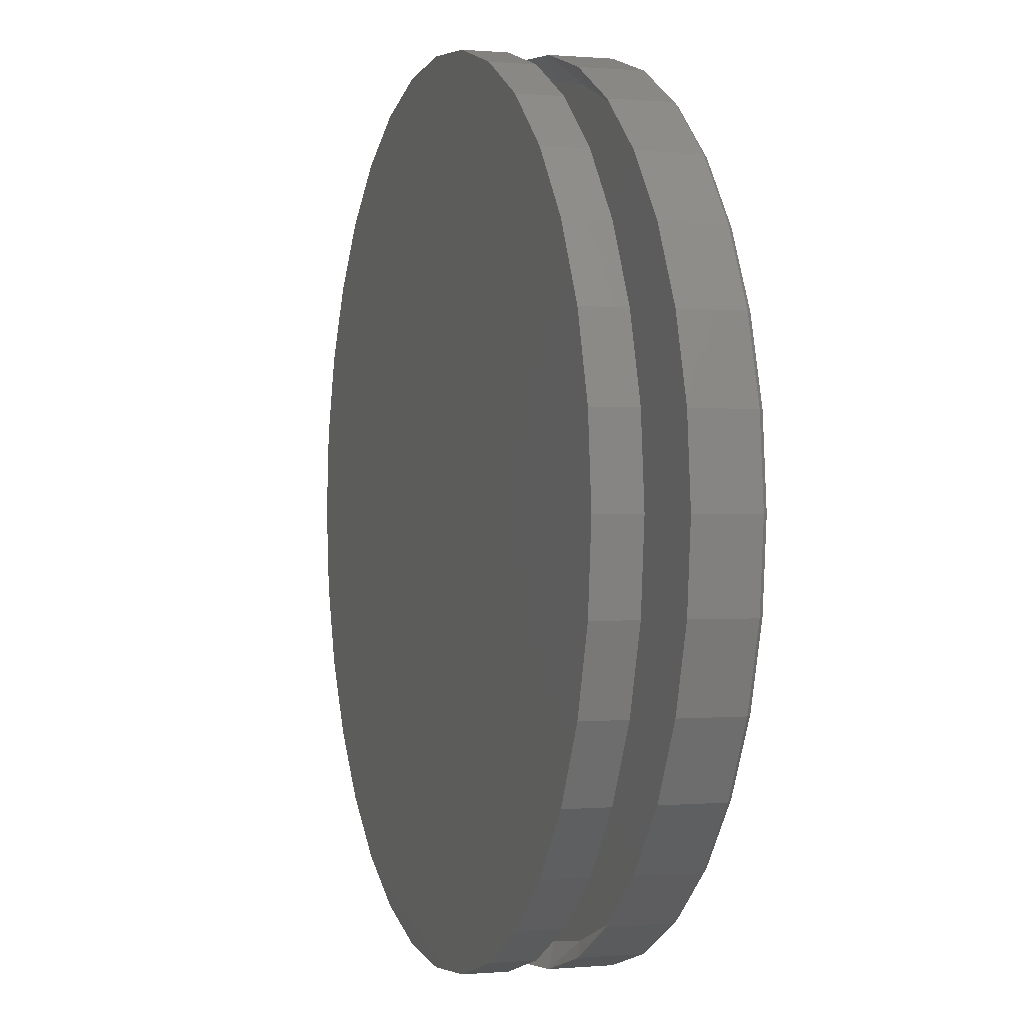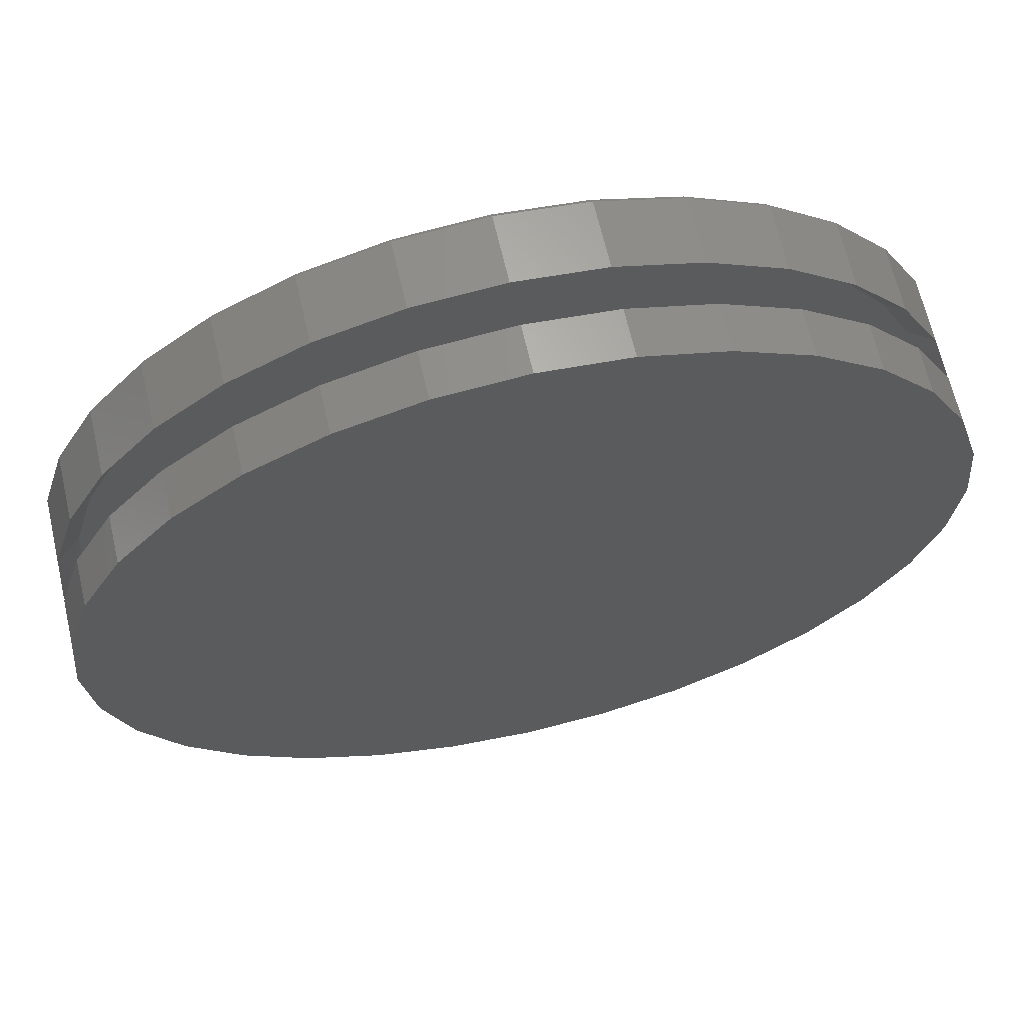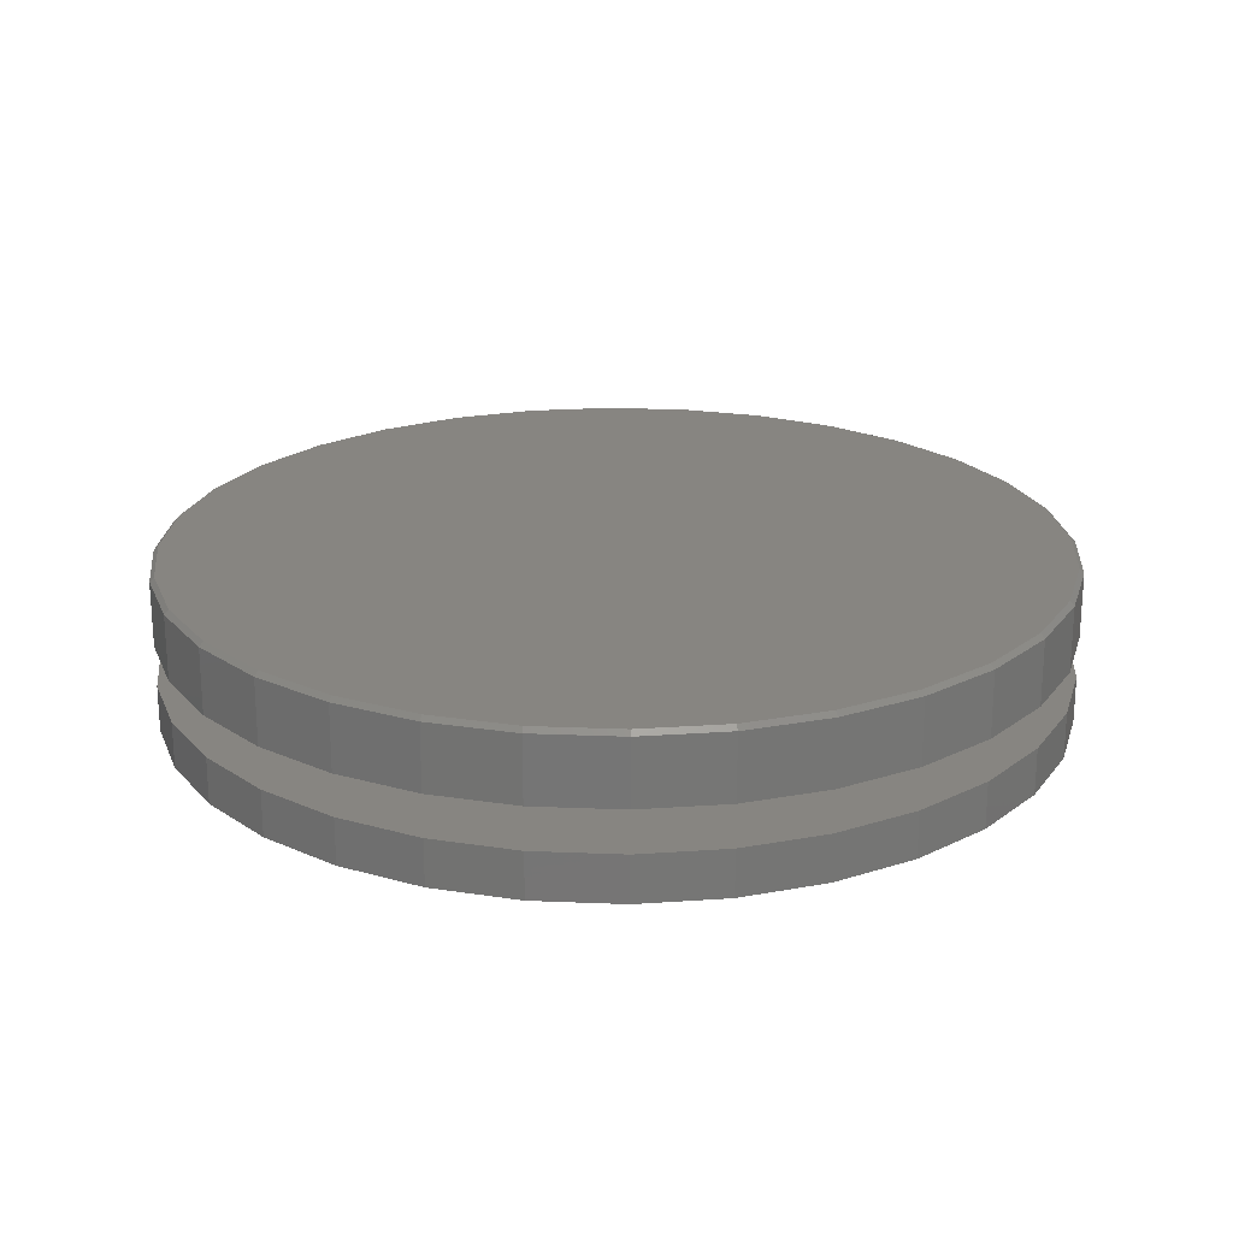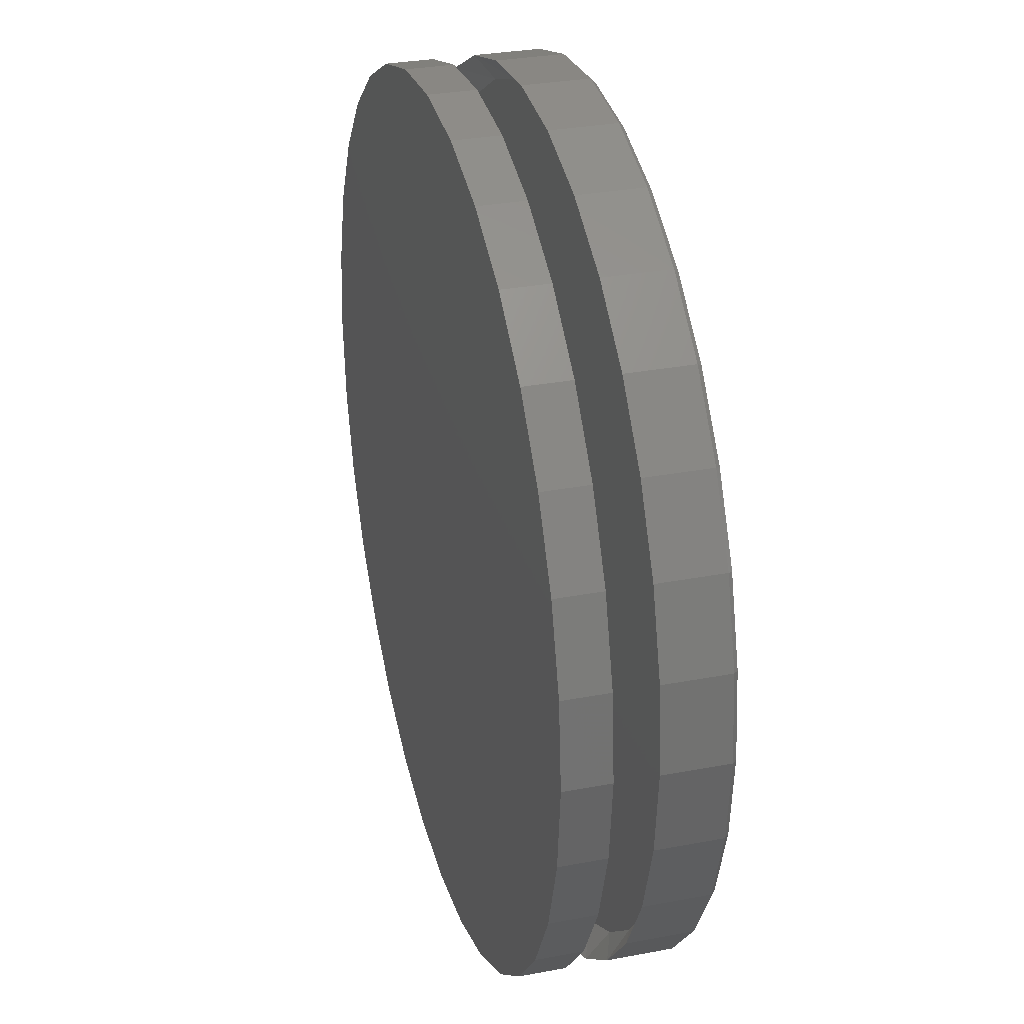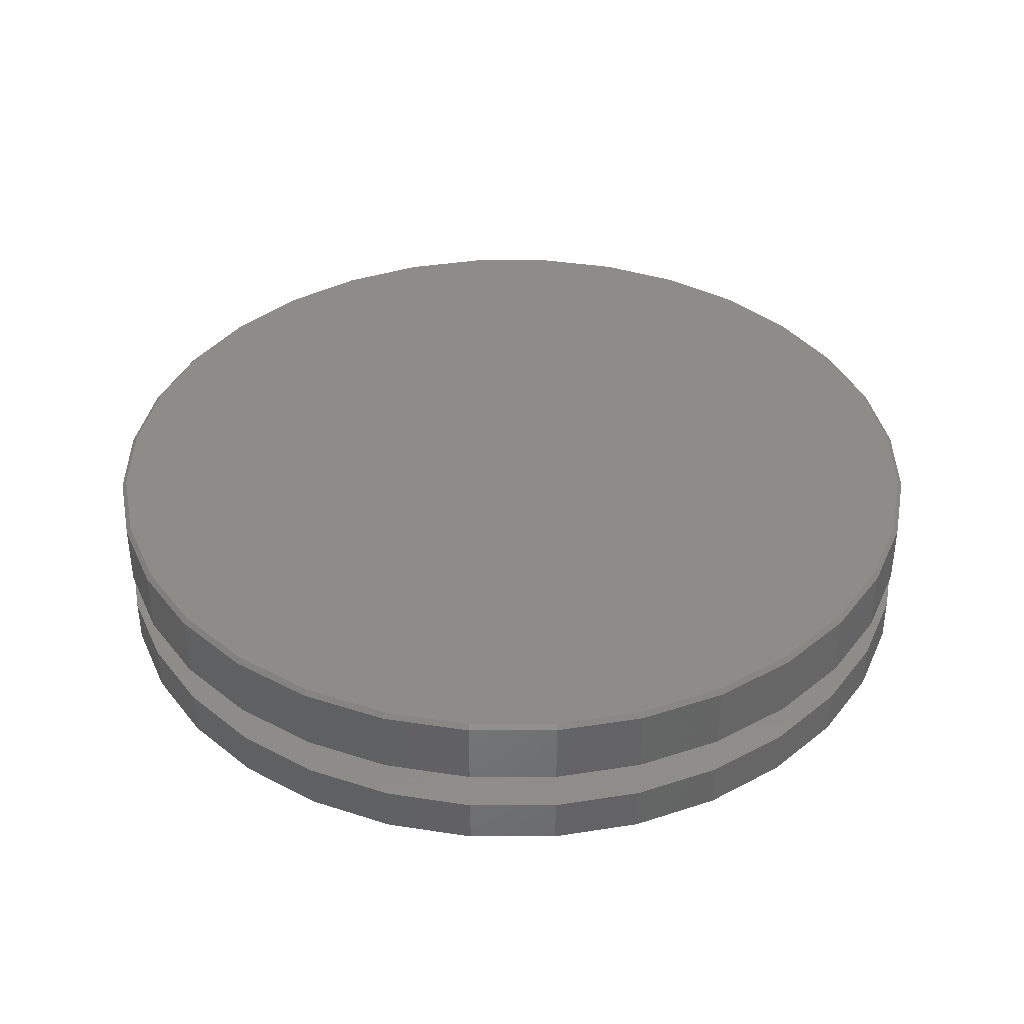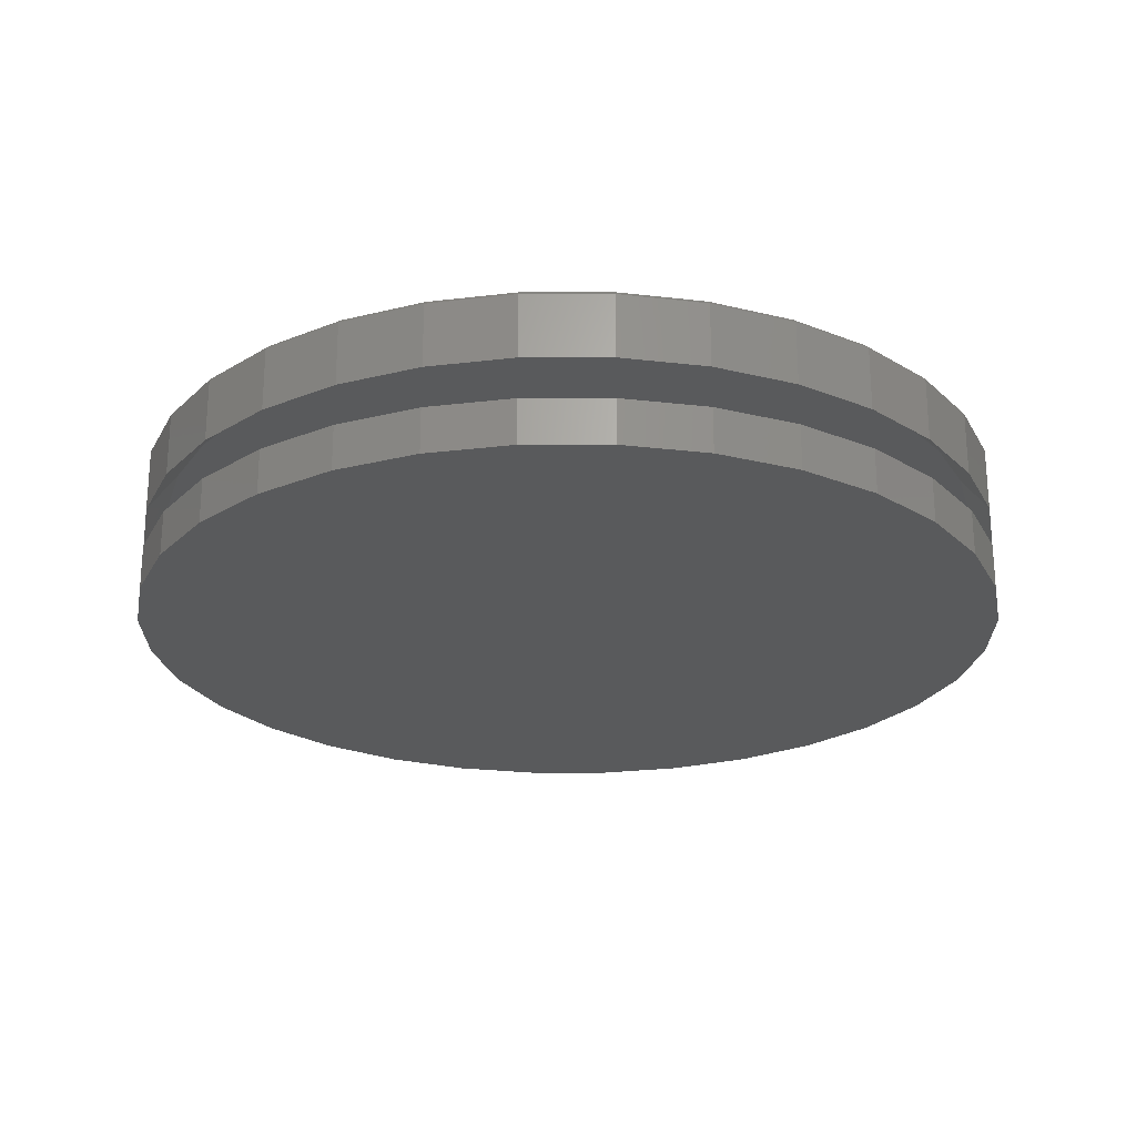
<metadata>
{"format":"stl","ext":"stl","renderer":"f3d","projection":"perspective","resolution":1024,"background":"white","views":[{"elev":0.2,"azim":71.9,"up":"+Z"},{"elev":65.9,"azim":-13.0,"up":"+Z"},{"elev":21.7,"azim":-170.2,"up":"+Y"},{"elev":31.2,"azim":74.9,"up":"+Z"},{"elev":38.1,"azim":5.5,"up":"+Y"},{"elev":-23.8,"azim":-95.5,"up":"+Y"}]}
</metadata>
<code>
# stl→obj: 194 verts, 380 faces
v -0.75 -0.007812 9.281e-17
v -0.75 -0.1183 -2.936e-15
v -0.7354 -0.007812 0.1479
v -0.7354 -0.1183 0.1479
v -0.6923 -0.007812 0.29
v -0.6923 -0.1183 0.29
v -0.6223 -0.007812 0.4211
v -0.6223 -0.1183 0.4211
v -0.528 -0.007812 0.5359
v -0.528 -0.1183 0.5359
v -0.4132 -0.007812 0.6302
v -0.4132 -0.1183 0.6302
v -0.2821 -0.007812 0.7002
v -0.2821 -0.1183 0.7002
v -0.14 -0.007812 0.7433
v -0.14 -0.1183 0.7433
v 0.007895 -0.007812 0.7579
v 0.007895 -0.1183 0.7579
v 0.1558 -0.007812 0.7433
v 0.1558 -0.1183 0.7433
v 0.2979 -0.007812 0.7002
v 0.2979 -0.1183 0.7002
v 0.429 -0.007812 0.6302
v 0.429 -0.1183 0.6302
v 0.5438 -0.007812 0.5359
v 0.5438 -0.1183 0.5359
v 0.6381 -0.007812 0.4211
v 0.6381 -0.1183 0.4211
v 0.7081 -0.007812 0.29
v 0.7081 -0.1183 0.29
v 0.7512 -0.007812 0.1479
v 0.7512 -0.1183 0.1479
v 0.7658 -0.007812 -9.516e-16
v 0.7658 -0.1183 -9.282e-17
v -0.75 -0.1875 9.281e-17
v -0.75 -0.2656 9.281e-17
v -0.7354 -0.1875 0.1479
v -0.7354 -0.2656 0.1479
v -0.6923 -0.1875 0.29
v -0.6923 -0.2656 0.29
v -0.6223 -0.1875 0.4211
v -0.6223 -0.2656 0.4211
v -0.528 -0.1875 0.5359
v -0.528 -0.2656 0.5359
v -0.4132 -0.1875 0.6302
v -0.4132 -0.2656 0.6302
v -0.2821 -0.1875 0.7002
v -0.2821 -0.2656 0.7002
v -0.14 -0.1875 0.7433
v -0.14 -0.2656 0.7433
v 0.007895 -0.1875 0.7579
v 0.007895 -0.2656 0.7579
v 0.1558 -0.1875 0.7433
v 0.1558 -0.2656 0.7433
v 0.2979 -0.1875 0.7002
v 0.2979 -0.2656 0.7002
v 0.429 -0.1875 0.6302
v 0.429 -0.2656 0.6302
v 0.5438 -0.1875 0.5359
v 0.5438 -0.2656 0.5359
v 0.6381 -0.1875 0.4211
v 0.6381 -0.2656 0.4211
v 0.7081 -0.1875 0.29
v 0.7081 -0.2656 0.29
v 0.7512 -0.1875 0.1479
v 0.7512 -0.2656 0.1479
v 0.7658 -0.1875 -9.282e-17
v 0.7658 -0.2656 -9.282e-17
v 0.7512 -0.007812 -0.1479
v 0.7512 -0.1183 -0.1479
v 0.7081 -0.007812 -0.29
v 0.7081 -0.1183 -0.29
v 0.6381 -0.007812 -0.4211
v 0.6381 -0.1183 -0.4211
v 0.5438 -0.007812 -0.5359
v 0.5438 -0.1183 -0.5359
v 0.429 -0.007812 -0.6302
v 0.429 -0.1183 -0.6302
v 0.2979 -0.007812 -0.7002
v 0.2979 -0.1183 -0.7002
v 0.1558 -0.007812 -0.7433
v 0.1558 -0.1183 -0.7433
v 0.007895 -0.007812 -0.7579
v 0.007895 -0.1183 -0.7579
v -0.14 -0.007812 -0.7433
v -0.14 -0.1183 -0.7433
v -0.2821 -0.007812 -0.7002
v -0.2821 -0.1183 -0.7002
v -0.4132 -0.007812 -0.6302
v -0.4132 -0.1183 -0.6302
v -0.528 -0.007812 -0.5359
v -0.528 -0.1183 -0.5359
v -0.6223 -0.007812 -0.4211
v -0.6223 -0.1183 -0.4211
v -0.6923 -0.007812 -0.29
v -0.6923 -0.1183 -0.29
v -0.7354 -0.007812 -0.1479
v -0.7354 -0.1183 -0.1479
v 0.7512 -0.1875 -0.1479
v 0.7512 -0.2656 -0.1479
v 0.7081 -0.1875 -0.29
v 0.7081 -0.2656 -0.29
v 0.6381 -0.1875 -0.4211
v 0.6381 -0.2656 -0.4211
v 0.5438 -0.1875 -0.5359
v 0.5438 -0.2656 -0.5359
v 0.429 -0.1875 -0.6302
v 0.429 -0.2656 -0.6302
v 0.2979 -0.1875 -0.7002
v 0.2979 -0.2656 -0.7002
v 0.1558 -0.1875 -0.7433
v 0.1558 -0.2656 -0.7433
v 0.007895 -0.1875 -0.7579
v 0.007895 -0.2656 -0.7579
v -0.14 -0.1875 -0.7433
v -0.14 -0.2656 -0.7433
v -0.2821 -0.1875 -0.7002
v -0.2821 -0.2656 -0.7002
v -0.4132 -0.1875 -0.6302
v -0.4132 -0.2656 -0.6302
v -0.528 -0.1875 -0.5359
v -0.528 -0.2656 -0.5359
v -0.6223 -0.1875 -0.4211
v -0.6223 -0.2656 -0.4211
v -0.6923 -0.1875 -0.29
v -0.6923 -0.2656 -0.29
v -0.7354 -0.1875 -0.1479
v -0.7354 -0.2656 -0.1479
v 0.4445 -0.07812 0.5697
v 0.3337 -0.07812 0.6395
v 0.08371 -0.07812 0.7137
v 0.2122 -0.07812 0.688
v -0.04743 -0.07812 0.7156
v -0.177 -0.07812 0.6935
v 0.5408 -0.07812 0.4809
v 0.6194 -0.07812 0.3759
v 0.6776 -0.07812 0.2581
v 0.7135 -0.07812 0.1314
v 0.7256 -0.07812 -1.749e-15
v -0.5153 -0.07812 0.4913
v -0.414 -0.07812 0.5806
v -0.5981 -0.07812 0.3846
v -0.6594 -0.07812 0.2642
v -0.6971 -0.07812 0.1345
v -0.7098 -0.07812 -2.069e-15
v -0.3006 -0.07812 0.6481
v -0.4287 -0.07812 -0.5697
v -0.3179 -0.07812 -0.6395
v -0.06792 -0.07812 -0.7137
v -0.1964 -0.07812 -0.688
v 0.06322 -0.07812 -0.7156
v 0.1928 -0.07812 -0.6935
v 0.5311 -0.07812 -0.4913
v 0.4298 -0.07812 -0.5806
v 0.6139 -0.07812 -0.3846
v 0.6752 -0.07812 -0.2642
v 0.7129 -0.07812 -0.1345
v -0.525 -0.07812 -0.4809
v -0.6036 -0.07812 -0.3759
v -0.6618 -0.07812 -0.2581
v -0.6977 -0.07812 -0.1314
v 0.3164 -0.07812 -0.6481
v 0.007895 8.414e-17 0.7501
v 0.1542 1.004e-16 0.7357
v -0.1384 6.79e-17 0.7357
v 0.007895 8.414e-17 -0.7501
v -0.1384 6.79e-17 -0.7357
v 0.1542 1.004e-16 -0.7357
v -0.2791 5.227e-17 -0.693
v 0.2949 1.16e-16 -0.693
v -0.4088 3.788e-17 -0.6237
v 0.4246 1.304e-16 -0.6237
v -0.5225 2.526e-17 -0.5304
v 0.5383 1.43e-16 -0.5304
v -0.6158 1.49e-17 -0.4167
v 0.6316 1.534e-16 -0.4167
v -0.6851 7.206e-18 -0.287
v 0.7009 1.611e-16 -0.287
v -0.7278 2.467e-18 -0.1463
v 0.7436 1.658e-16 -0.1463
v -0.7422 8.674e-19 -2.631e-16
v 0.758 1.674e-16 -2.975e-16
v -0.7278 2.467e-18 0.1463
v 0.7436 1.658e-16 0.1463
v -0.6851 7.206e-18 0.287
v 0.7009 1.611e-16 0.287
v -0.6158 1.49e-17 0.4167
v 0.6316 1.534e-16 0.4167
v -0.5225 2.526e-17 0.5304
v 0.5383 1.43e-16 0.5304
v -0.4088 3.788e-17 0.6237
v 0.4246 1.304e-16 0.6237
v -0.2791 5.227e-17 0.693
v 0.2949 1.16e-16 0.693
f 1 2 3
f 3 2 4
f 3 4 5
f 5 4 6
f 5 6 7
f 7 6 8
f 7 8 9
f 9 8 10
f 9 10 11
f 11 10 12
f 11 12 13
f 13 12 14
f 13 14 15
f 15 14 16
f 15 16 17
f 17 16 18
f 17 18 19
f 19 18 20
f 19 20 21
f 21 20 22
f 21 22 23
f 23 22 24
f 23 24 25
f 25 24 26
f 25 26 27
f 27 26 28
f 27 28 29
f 29 28 30
f 29 30 31
f 31 30 32
f 31 32 33
f 33 32 34
f 35 36 37
f 37 36 38
f 37 38 39
f 39 38 40
f 39 40 41
f 41 40 42
f 41 42 43
f 43 42 44
f 43 44 45
f 45 44 46
f 45 46 47
f 47 46 48
f 47 48 49
f 49 48 50
f 49 50 51
f 51 50 52
f 51 52 53
f 53 52 54
f 53 54 55
f 55 54 56
f 55 56 57
f 57 56 58
f 57 58 59
f 59 58 60
f 59 60 61
f 61 60 62
f 61 62 63
f 63 62 64
f 63 64 65
f 65 64 66
f 65 66 67
f 67 66 68
f 33 34 69
f 69 34 70
f 69 70 71
f 71 70 72
f 71 72 73
f 73 72 74
f 73 74 75
f 75 74 76
f 75 76 77
f 77 76 78
f 77 78 79
f 79 78 80
f 79 80 81
f 81 80 82
f 81 82 83
f 83 82 84
f 83 84 85
f 85 84 86
f 85 86 87
f 87 86 88
f 87 88 89
f 89 88 90
f 89 90 91
f 91 90 92
f 91 92 93
f 93 92 94
f 93 94 95
f 95 94 96
f 95 96 97
f 97 96 98
f 97 98 1
f 1 98 2
f 67 68 99
f 99 68 100
f 99 100 101
f 101 100 102
f 101 102 103
f 103 102 104
f 103 104 105
f 105 104 106
f 105 106 107
f 107 106 108
f 107 108 109
f 109 108 110
f 109 110 111
f 111 110 112
f 111 112 113
f 113 112 114
f 113 114 115
f 115 114 116
f 115 116 117
f 117 116 118
f 117 118 119
f 119 118 120
f 119 120 121
f 121 120 122
f 121 122 123
f 123 122 124
f 123 124 125
f 125 124 126
f 125 126 127
f 127 126 128
f 127 128 35
f 35 128 36
f 51 53 49
f 113 115 111
f 111 115 117
f 111 117 109
f 109 117 119
f 109 119 107
f 107 119 121
f 107 121 105
f 105 121 123
f 105 123 103
f 103 123 125
f 103 125 101
f 101 125 127
f 101 127 99
f 99 127 35
f 99 35 67
f 67 35 37
f 67 37 65
f 65 37 39
f 65 39 63
f 63 39 41
f 63 41 61
f 61 41 43
f 61 43 59
f 59 43 45
f 59 45 57
f 57 45 47
f 57 47 55
f 55 47 49
f 55 49 53
f 26 24 129
f 24 22 130
f 129 24 130
f 20 18 131
f 132 20 131
f 132 22 20
f 130 22 132
f 18 16 133
f 131 18 133
f 134 16 14
f 133 16 134
f 129 135 26
f 26 135 136
f 26 136 28
f 28 136 137
f 28 137 30
f 30 137 138
f 30 138 32
f 32 138 139
f 32 139 34
f 8 140 10
f 10 140 141
f 10 141 12
f 140 8 142
f 142 8 6
f 142 6 143
f 143 6 4
f 143 4 144
f 144 4 2
f 144 2 145
f 134 14 146
f 146 14 12
f 146 12 141
f 92 90 147
f 90 88 148
f 147 90 148
f 86 84 149
f 150 86 149
f 150 88 86
f 148 88 150
f 84 82 151
f 149 84 151
f 152 82 80
f 151 82 152
f 74 153 76
f 76 153 154
f 76 154 78
f 153 74 155
f 155 74 72
f 155 72 156
f 156 72 70
f 156 70 157
f 157 70 34
f 157 34 139
f 147 158 92
f 92 158 159
f 92 159 94
f 94 159 160
f 94 160 96
f 96 160 161
f 96 161 98
f 98 161 145
f 98 145 2
f 152 80 162
f 162 80 78
f 162 78 154
f 131 133 132
f 132 133 134
f 132 134 130
f 130 134 146
f 130 146 129
f 129 146 141
f 129 141 135
f 135 141 140
f 135 140 136
f 136 140 142
f 136 142 137
f 137 142 143
f 137 143 138
f 138 143 144
f 138 144 139
f 139 144 145
f 139 145 157
f 157 145 161
f 157 161 156
f 156 161 160
f 156 160 155
f 155 160 159
f 155 159 153
f 153 159 158
f 153 158 154
f 154 158 147
f 154 147 162
f 162 147 148
f 162 148 152
f 152 148 150
f 152 150 151
f 151 150 149
f 163 164 165
f 166 167 168
f 168 167 169
f 168 169 170
f 170 169 171
f 170 171 172
f 172 171 173
f 172 173 174
f 174 173 175
f 174 175 176
f 176 175 177
f 176 177 178
f 178 177 179
f 178 179 180
f 180 179 181
f 180 181 182
f 182 181 183
f 182 183 184
f 184 183 185
f 184 185 186
f 186 185 187
f 186 187 188
f 188 187 189
f 188 189 190
f 190 189 191
f 190 191 192
f 192 191 193
f 192 193 194
f 194 193 165
f 194 165 164
f 83 167 166
f 166 81 83
f 171 89 173
f 173 89 91
f 173 91 175
f 175 91 93
f 175 93 177
f 177 93 95
f 177 95 179
f 179 95 97
f 179 97 181
f 181 97 1
f 77 172 75
f 75 172 174
f 75 174 73
f 73 174 176
f 73 176 71
f 71 176 178
f 71 178 69
f 69 178 180
f 69 180 33
f 33 180 182
f 89 171 87
f 87 171 169
f 87 169 85
f 85 169 167
f 85 167 83
f 172 77 170
f 170 77 79
f 170 79 168
f 168 79 81
f 168 81 166
f 17 164 163
f 163 15 17
f 192 23 190
f 190 23 25
f 190 25 188
f 188 25 27
f 188 27 186
f 186 27 29
f 186 29 184
f 184 29 31
f 184 31 182
f 182 31 33
f 11 191 9
f 9 191 189
f 9 189 7
f 7 189 187
f 7 187 5
f 5 187 185
f 5 185 3
f 3 185 183
f 3 183 1
f 1 183 181
f 23 192 21
f 21 192 194
f 21 194 19
f 19 194 164
f 19 164 17
f 191 11 193
f 193 11 13
f 193 13 165
f 165 13 15
f 165 15 163
f 50 54 52
f 54 50 56
f 56 50 48
f 56 48 58
f 58 48 46
f 58 46 60
f 60 46 44
f 60 44 62
f 62 44 42
f 62 42 64
f 64 42 40
f 64 40 66
f 66 40 38
f 66 38 68
f 68 38 36
f 68 36 100
f 100 36 128
f 100 128 102
f 102 128 126
f 102 126 104
f 104 126 124
f 104 124 106
f 106 124 122
f 106 122 108
f 108 122 120
f 108 120 110
f 110 120 118
f 110 118 112
f 112 118 116
f 112 116 114

</code>
